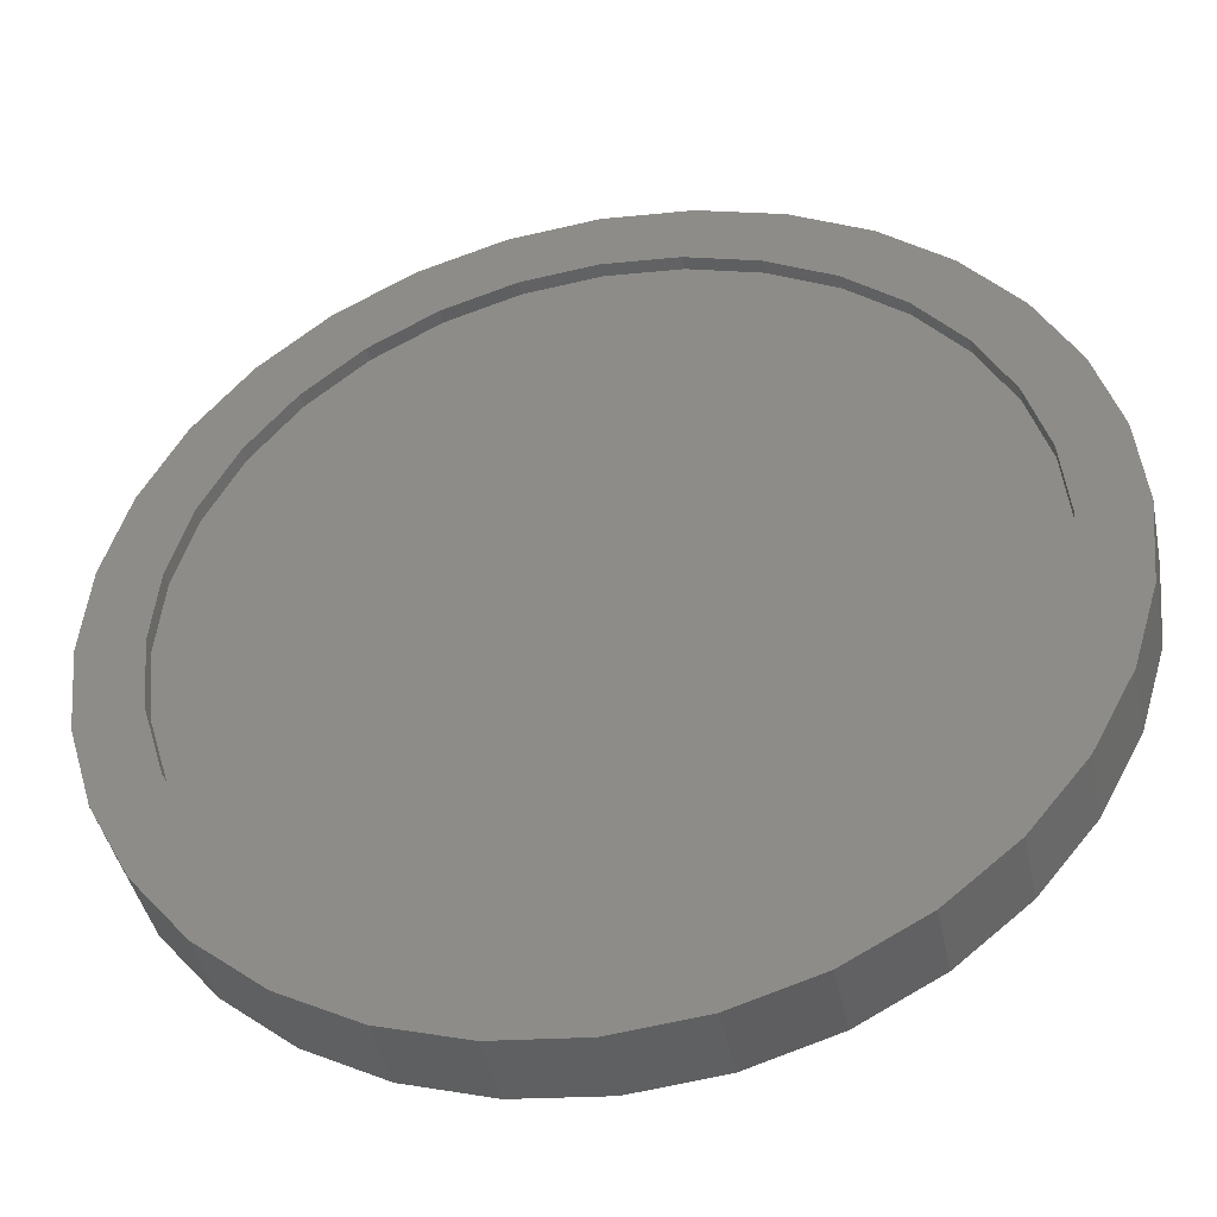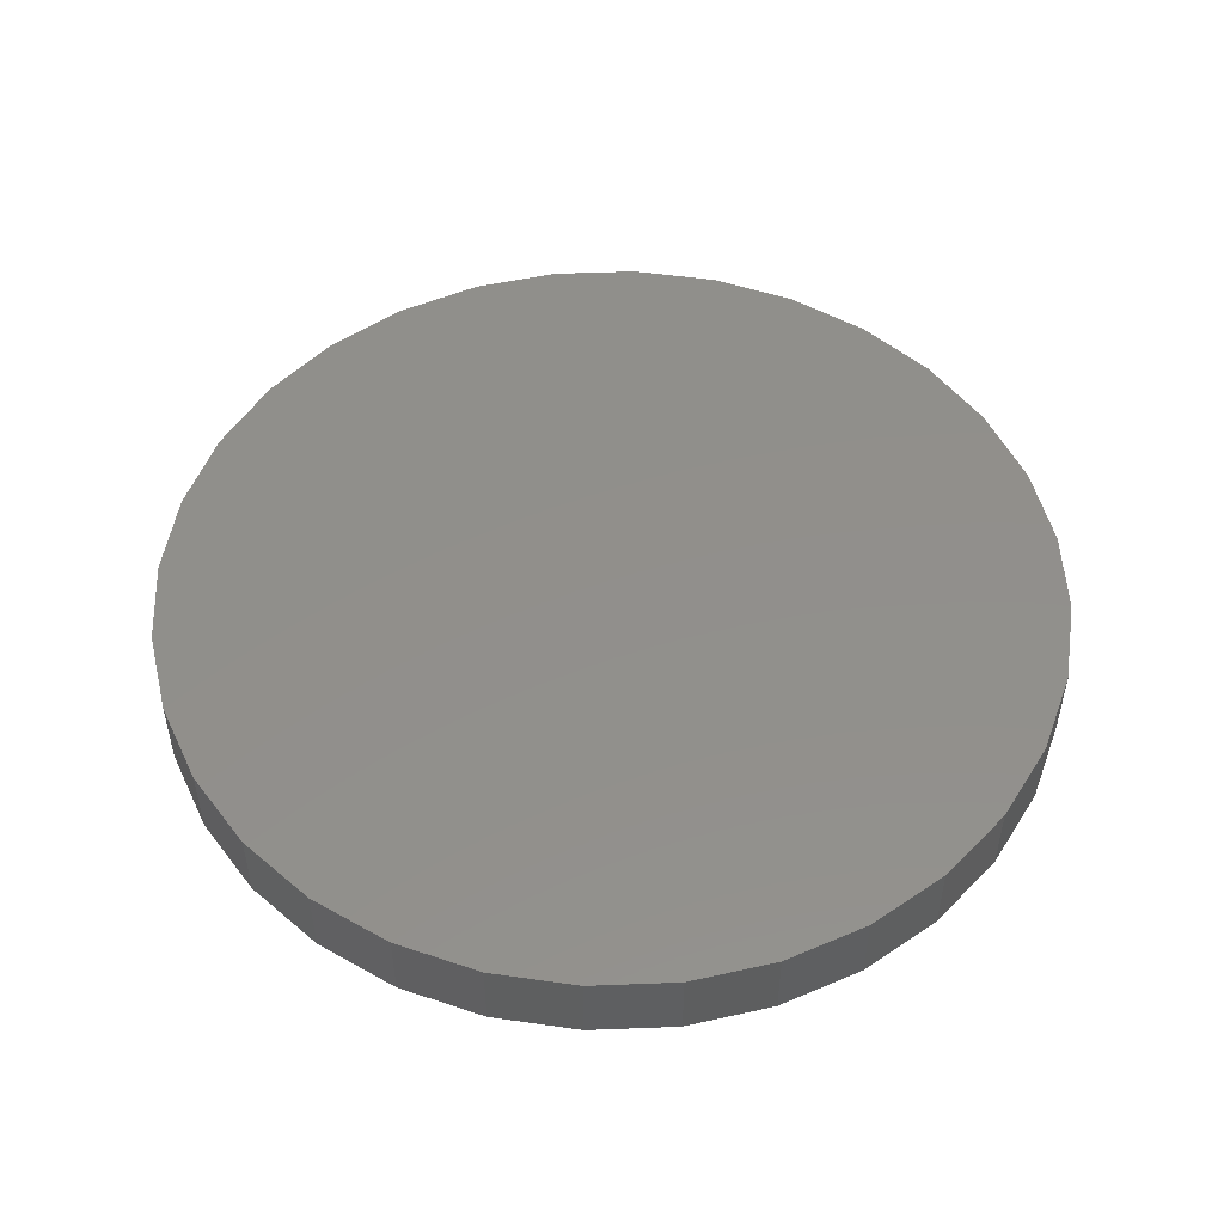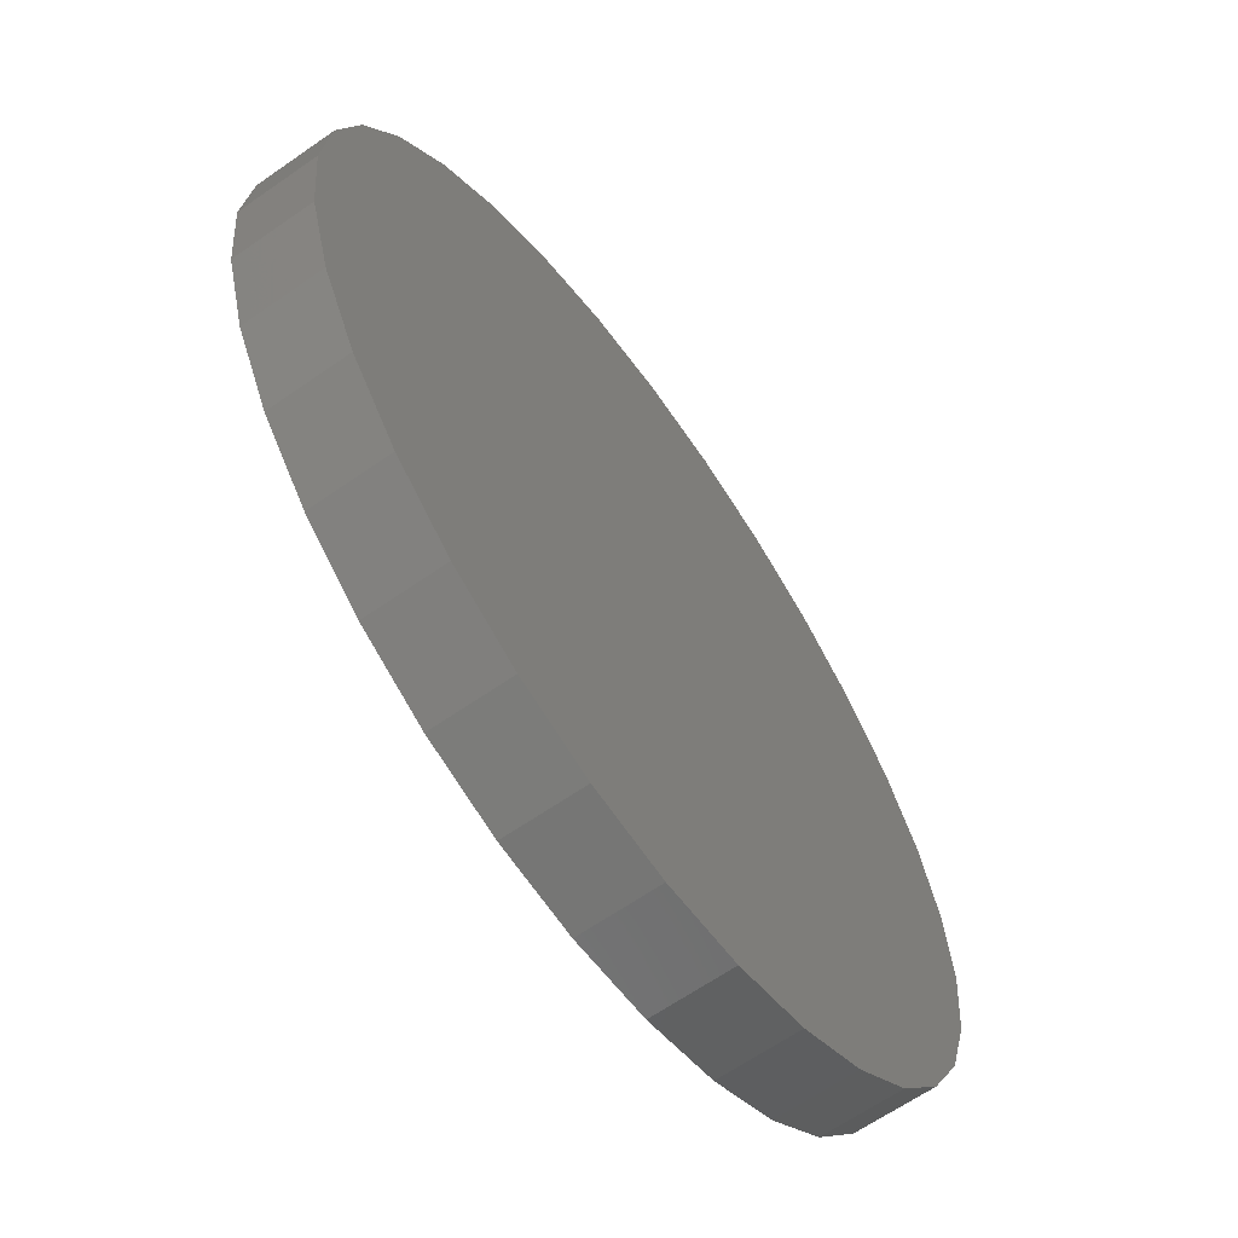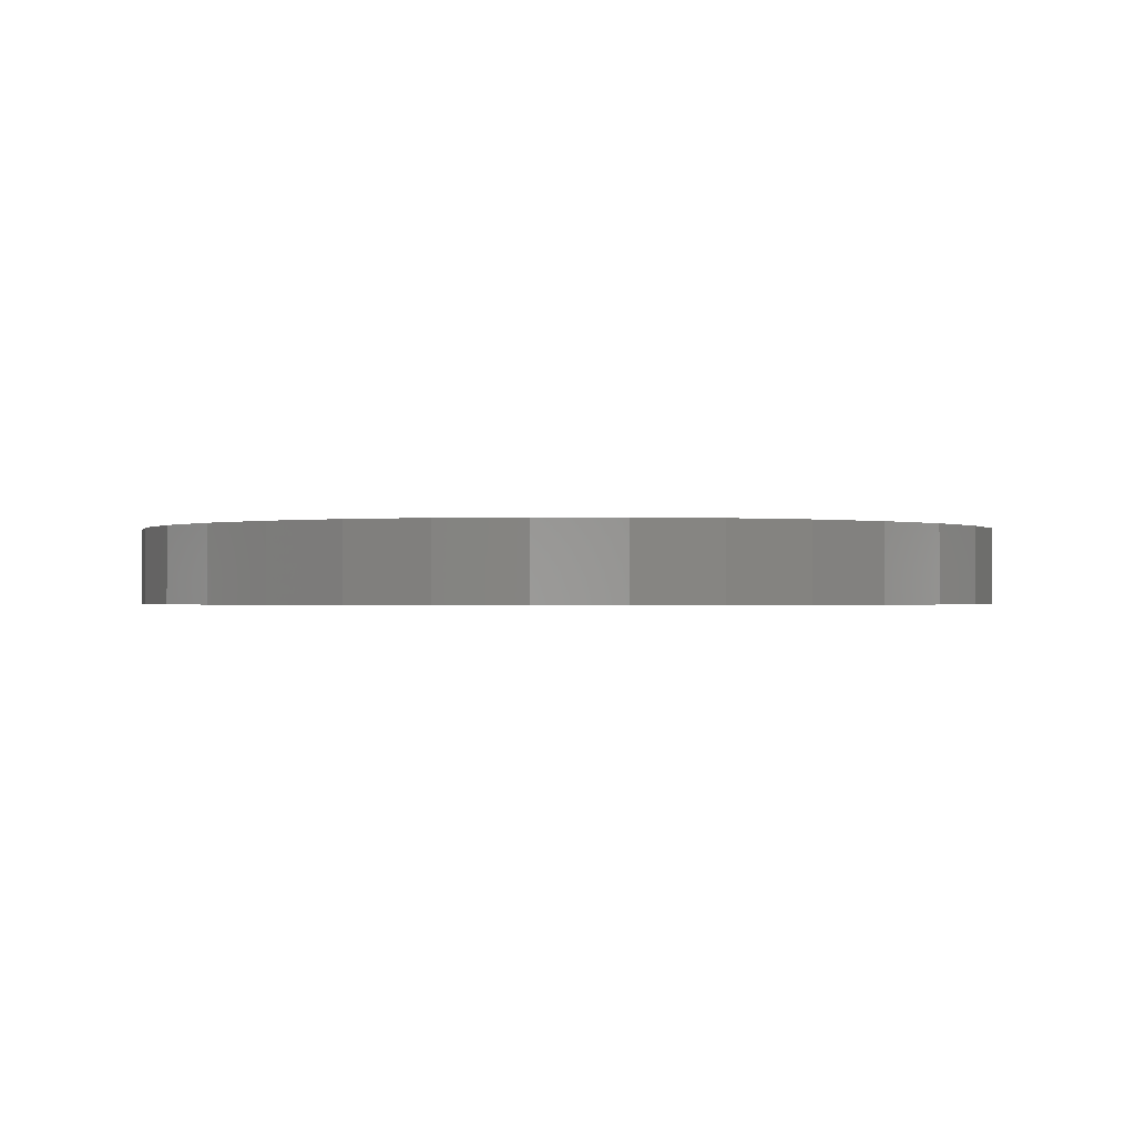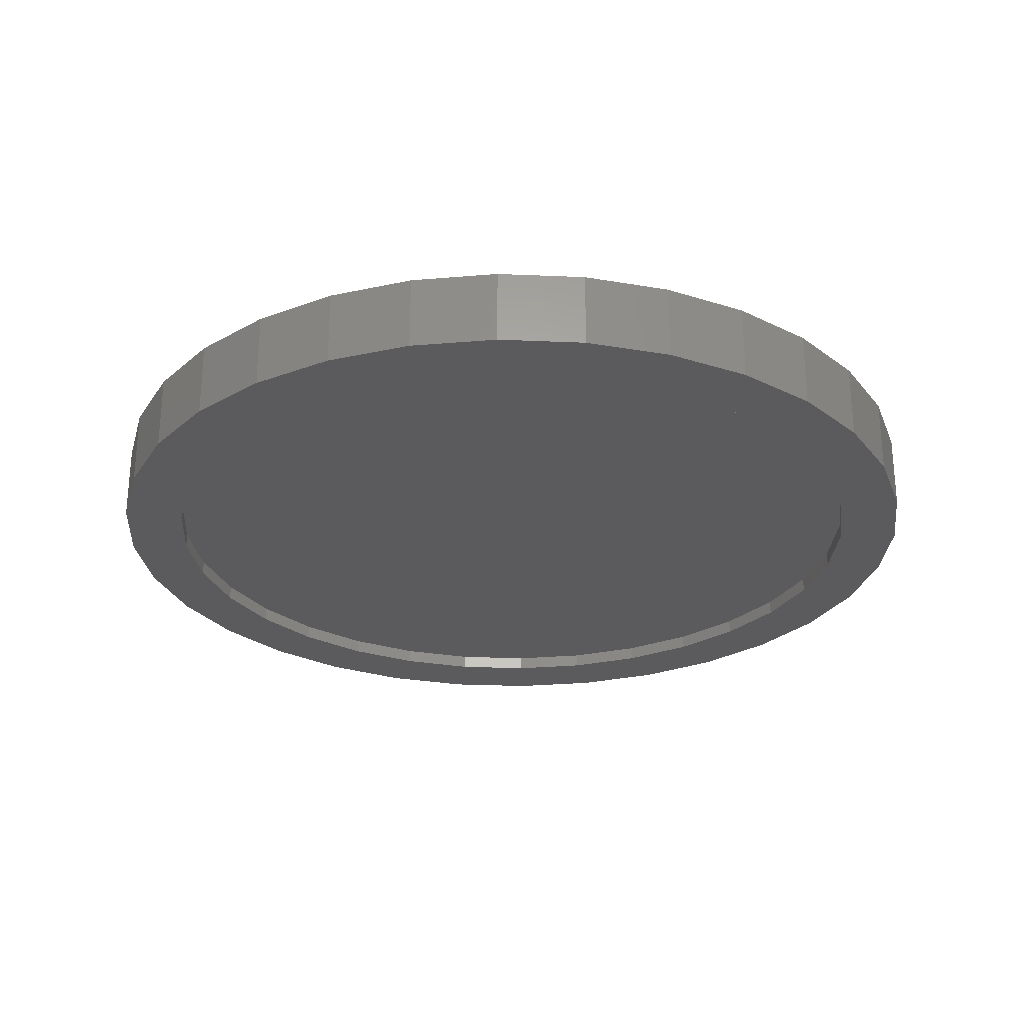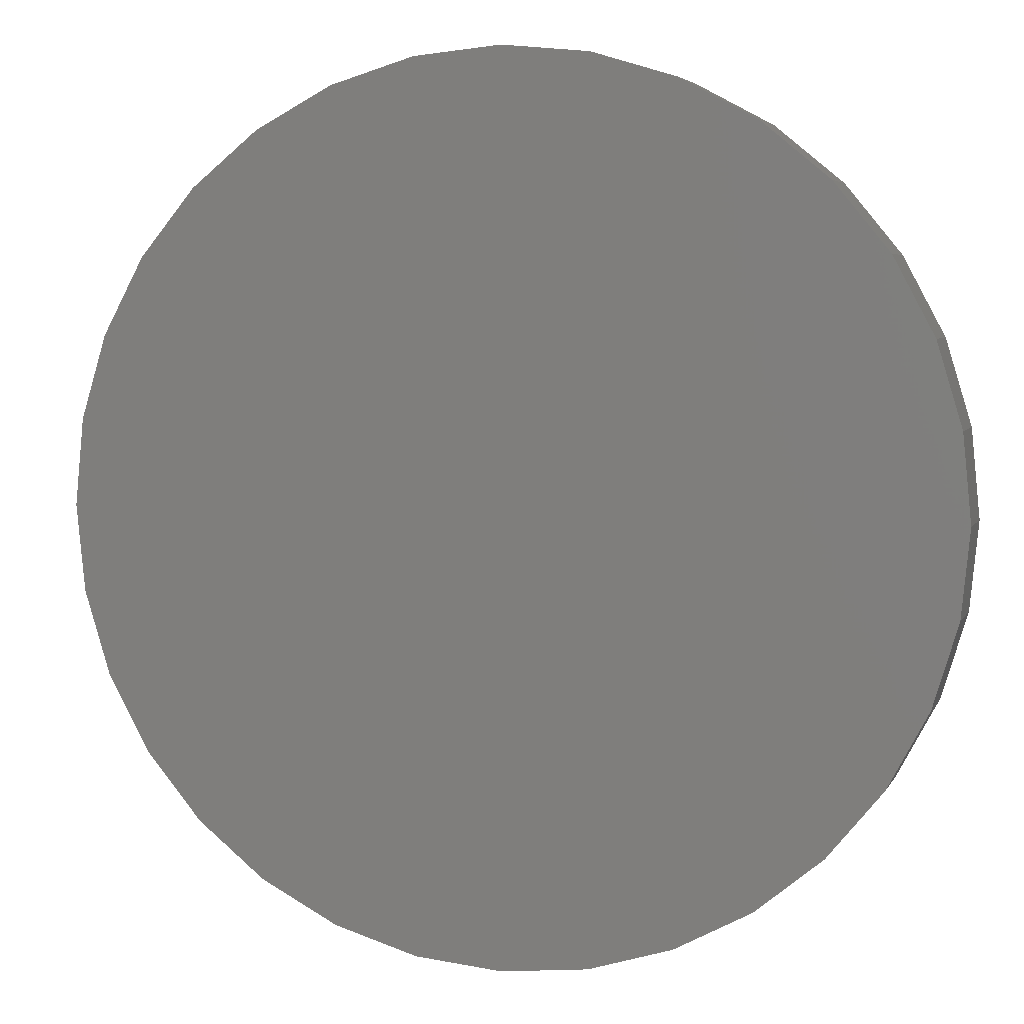
<metadata>
{"format":"stl","ext":"stl","renderer":"f3d","projection":"perspective","resolution":1024,"background":"white","views":[{"elev":-42.4,"azim":11.6,"up":"+Z"},{"elev":51.1,"azim":138.2,"up":"+Y"},{"elev":-63.9,"azim":125.2,"up":"+Z"},{"elev":-0.7,"azim":60.5,"up":"+Y"},{"elev":-27.1,"azim":-121.9,"up":"+Y"},{"elev":4.9,"azim":-163.9,"up":"+Z"}]}
</metadata>
<code>
# stl→obj: 128 verts, 252 faces
v -0.1149 -0.05469 0.612
v 0.006826 -0.05469 0.624
v -0.2708 -0.05469 0.6703
v -0.3963 -0.05469 0.6033
v -0.512 -0.05469 0.3467
v -0.6635 -0.05469 0.2777
v -0.5697 -0.05469 0.2388
v 0.006826 -0.05469 -0.7256
v -0.2708 -0.05469 -0.6703
v -0.1347 -0.05469 -0.7116
v 0.2845 -0.05469 0.6703
v 0.1286 -0.05469 0.612
v 0.1484 -0.05469 -0.7116
v 0.2845 -0.05469 -0.6703
v 0.1484 -0.05469 0.7116
v 0.006826 -0.05469 0.7256
v -0.1347 -0.05469 0.7116
v -0.5965 -0.05469 0.4031
v -0.4344 -0.05469 0.4412
v -0.5062 -0.05469 0.5131
v -0.3399 -0.05469 0.5188
v -0.232 -0.05469 0.5765
v -0.6052 -0.05469 0.1217
v -0.7048 -0.05469 0.1416
v -0.6172 -0.05469 3.516e-16
v -0.7188 -0.05469 4.154e-16
v -0.6052 -0.05469 -0.1217
v -0.7048 -0.05469 -0.1416
v -0.5697 -0.05469 -0.2388
v -0.6635 -0.05469 -0.2777
v -0.512 -0.05469 -0.3467
v -0.5965 -0.05469 -0.4031
v -0.4344 -0.05469 -0.4412
v -0.3399 -0.05469 -0.5188
v -0.5062 -0.05469 -0.5131
v -0.232 -0.05469 -0.5765
v -0.3963 -0.05469 -0.6033
v -0.1149 -0.05469 -0.612
v 0.006826 -0.05469 -0.624
v 0.1286 -0.05469 -0.612
v 0.4099 -0.05469 -0.6033
v 0.4099 -0.05469 0.6033
v 0.2456 -0.05469 0.5765
v 0.5199 -0.05469 0.5131
v 0.3535 -0.05469 0.5188
v 0.6101 -0.05469 0.4031
v 0.4481 -0.05469 0.4412
v 0.6772 -0.05469 0.2777
v 0.5257 -0.05469 0.3467
v 0.5833 -0.05469 0.2388
v 0.7185 -0.05469 0.1416
v 0.6188 -0.05469 0.1217
v 0.7324 -0.05469 -8.455e-17
v 0.6308 -0.05469 -7.833e-17
v 0.7185 -0.05469 -0.1416
v 0.6188 -0.05469 -0.1217
v 0.6772 -0.05469 -0.2777
v 0.5833 -0.05469 -0.2388
v 0.6101 -0.05469 -0.4031
v 0.5257 -0.05469 -0.3467
v 0.4481 -0.05469 -0.4412
v 0.5199 -0.05469 -0.5131
v 0.3535 -0.05469 -0.5188
v 0.2456 -0.05469 -0.5765
v 0.006826 -0.03125 -0.624
v 0.1286 -0.03125 -0.612
v 0.2456 -0.03125 -0.5765
v 0.3535 -0.03125 -0.5188
v 0.4481 -0.03125 -0.4412
v 0.5257 -0.03125 -0.3467
v 0.5833 -0.03125 -0.2388
v 0.6188 -0.03125 -0.1217
v 0.6308 -0.03125 -7.854e-16
v -0.1149 -0.03125 -0.612
v -0.232 -0.03125 -0.5765
v -0.3399 -0.03125 -0.5188
v -0.4344 -0.03125 -0.4412
v -0.512 -0.03125 -0.3467
v -0.5697 -0.03125 -0.2388
v -0.6052 -0.03125 -0.1217
v -0.6172 -0.03125 3.516e-16
v 0.006826 -0.03125 0.624
v -0.1149 -0.03125 0.612
v -0.232 -0.03125 0.5765
v -0.3399 -0.03125 0.5188
v -0.4344 -0.03125 0.4412
v -0.512 -0.03125 0.3467
v -0.5697 -0.03125 0.2388
v -0.6052 -0.03125 0.1217
v 0.1286 -0.03125 0.612
v 0.2456 -0.03125 0.5765
v 0.3535 -0.03125 0.5188
v 0.4481 -0.03125 0.4412
v 0.5257 -0.03125 0.3467
v 0.5833 -0.03125 0.2388
v 0.6188 -0.03125 0.1217
v 0.7324 0.07031 -9.067e-16
v 0.7185 0.07031 -0.1416
v 0.6772 0.07031 -0.2777
v 0.6101 0.07031 -0.4031
v 0.5199 0.07031 -0.5131
v 0.4099 0.07031 -0.6033
v 0.2845 0.07031 -0.6703
v 0.1484 0.07031 -0.7116
v 0.006826 0.07031 -0.7256
v -0.1347 0.07031 -0.7116
v -0.2708 0.07031 -0.6703
v -0.3963 0.07031 -0.6033
v -0.5062 0.07031 -0.5131
v -0.5965 0.07031 -0.4031
v -0.6635 0.07031 -0.2777
v -0.7048 0.07031 -0.1416
v -0.7188 0.07031 4.154e-16
v -0.7048 0.07031 0.1416
v -0.6635 0.07031 0.2777
v -0.5965 0.07031 0.4031
v -0.5062 0.07031 0.5131
v -0.3963 0.07031 0.6033
v -0.2708 0.07031 0.6703
v -0.1347 0.07031 0.7116
v 0.006826 0.07031 0.7256
v 0.1484 0.07031 0.7116
v 0.2845 0.07031 0.6703
v 0.4099 0.07031 0.6033
v 0.5199 0.07031 0.5131
v 0.6101 0.07031 0.4031
v 0.6772 0.07031 0.2777
v 0.7185 0.07031 0.1416
f 1 2 3
f 3 4 1
f 5 6 7
f 8 9 10
f 11 2 12
f 8 13 14
f 11 15 2
f 2 15 16
f 2 16 3
f 3 16 17
f 6 5 18
f 18 5 19
f 18 19 20
f 20 19 21
f 20 21 4
f 4 21 22
f 4 22 1
f 7 6 23
f 23 6 24
f 23 24 25
f 25 24 26
f 25 26 27
f 27 26 28
f 27 28 29
f 29 28 30
f 29 30 31
f 31 30 32
f 31 32 33
f 33 32 34
f 34 32 35
f 34 35 36
f 36 35 37
f 36 37 38
f 38 37 9
f 38 9 39
f 39 9 8
f 39 8 40
f 40 8 14
f 40 14 41
f 11 12 42
f 42 12 43
f 42 43 44
f 44 43 45
f 44 45 46
f 46 45 47
f 46 47 48
f 48 47 49
f 48 49 50
f 48 50 51
f 51 50 52
f 51 52 53
f 53 52 54
f 53 54 55
f 55 54 56
f 55 56 57
f 57 56 58
f 57 58 59
f 59 58 60
f 59 60 61
f 59 61 62
f 62 61 63
f 62 63 41
f 41 63 64
f 41 64 40
f 65 40 66
f 66 40 64
f 66 64 67
f 67 64 63
f 67 63 68
f 68 63 61
f 68 61 69
f 69 61 60
f 69 60 70
f 70 60 58
f 70 58 71
f 71 58 56
f 71 56 72
f 72 56 54
f 72 54 73
f 40 65 39
f 39 65 74
f 39 74 38
f 38 74 75
f 38 75 36
f 36 75 76
f 36 76 34
f 34 76 77
f 34 77 33
f 33 77 78
f 33 78 31
f 31 78 79
f 31 79 29
f 29 79 80
f 29 80 27
f 27 80 81
f 27 81 25
f 82 1 83
f 83 1 22
f 83 22 84
f 84 22 21
f 84 21 85
f 85 21 19
f 85 19 86
f 86 19 5
f 86 5 87
f 87 5 7
f 87 7 88
f 88 7 23
f 88 23 89
f 89 23 25
f 89 25 81
f 1 82 2
f 2 82 90
f 2 90 12
f 12 90 91
f 12 91 43
f 43 91 92
f 43 92 45
f 45 92 93
f 45 93 47
f 47 93 94
f 47 94 49
f 49 94 95
f 49 95 50
f 50 95 96
f 50 96 52
f 52 96 73
f 52 73 54
f 97 53 98
f 98 53 55
f 98 55 99
f 99 55 57
f 99 57 100
f 100 57 59
f 100 59 101
f 101 59 62
f 101 62 102
f 102 62 41
f 102 41 103
f 103 41 14
f 103 14 104
f 104 14 13
f 104 13 105
f 105 13 8
f 105 8 106
f 106 8 10
f 106 10 107
f 107 10 9
f 107 9 108
f 108 9 37
f 108 37 109
f 109 37 35
f 109 35 110
f 110 35 32
f 110 32 111
f 111 32 30
f 111 30 112
f 112 30 28
f 112 28 113
f 113 28 26
f 113 26 114
f 114 26 24
f 114 24 115
f 115 24 6
f 115 6 116
f 116 6 18
f 116 18 117
f 117 18 20
f 117 20 118
f 118 20 4
f 118 4 119
f 119 4 3
f 119 3 120
f 120 3 17
f 120 17 121
f 121 17 16
f 121 16 122
f 122 16 15
f 122 15 123
f 123 15 11
f 123 11 124
f 124 11 42
f 124 42 125
f 125 42 44
f 125 44 126
f 126 44 46
f 126 46 127
f 127 46 48
f 127 48 128
f 128 48 51
f 128 51 97
f 97 51 53
f 121 122 120
f 105 106 104
f 104 106 107
f 104 107 103
f 103 107 108
f 103 108 102
f 102 108 109
f 102 109 101
f 101 109 110
f 101 110 100
f 100 110 111
f 100 111 99
f 99 111 112
f 99 112 98
f 98 112 113
f 98 113 97
f 97 113 114
f 97 114 128
f 128 114 115
f 128 115 127
f 127 115 116
f 127 116 126
f 126 116 117
f 126 117 125
f 125 117 118
f 125 118 124
f 124 118 119
f 124 119 123
f 123 119 120
f 123 120 122
f 83 90 82
f 90 83 91
f 91 83 84
f 91 84 92
f 92 84 85
f 92 85 93
f 93 85 86
f 93 86 94
f 94 86 87
f 94 87 95
f 95 87 88
f 95 88 96
f 96 88 89
f 96 89 73
f 73 89 81
f 73 81 72
f 72 81 80
f 72 80 71
f 71 80 79
f 71 79 70
f 70 79 78
f 70 78 69
f 69 78 77
f 69 77 68
f 68 77 76
f 68 76 67
f 67 76 75
f 67 75 66
f 66 75 74
f 66 74 65

</code>
